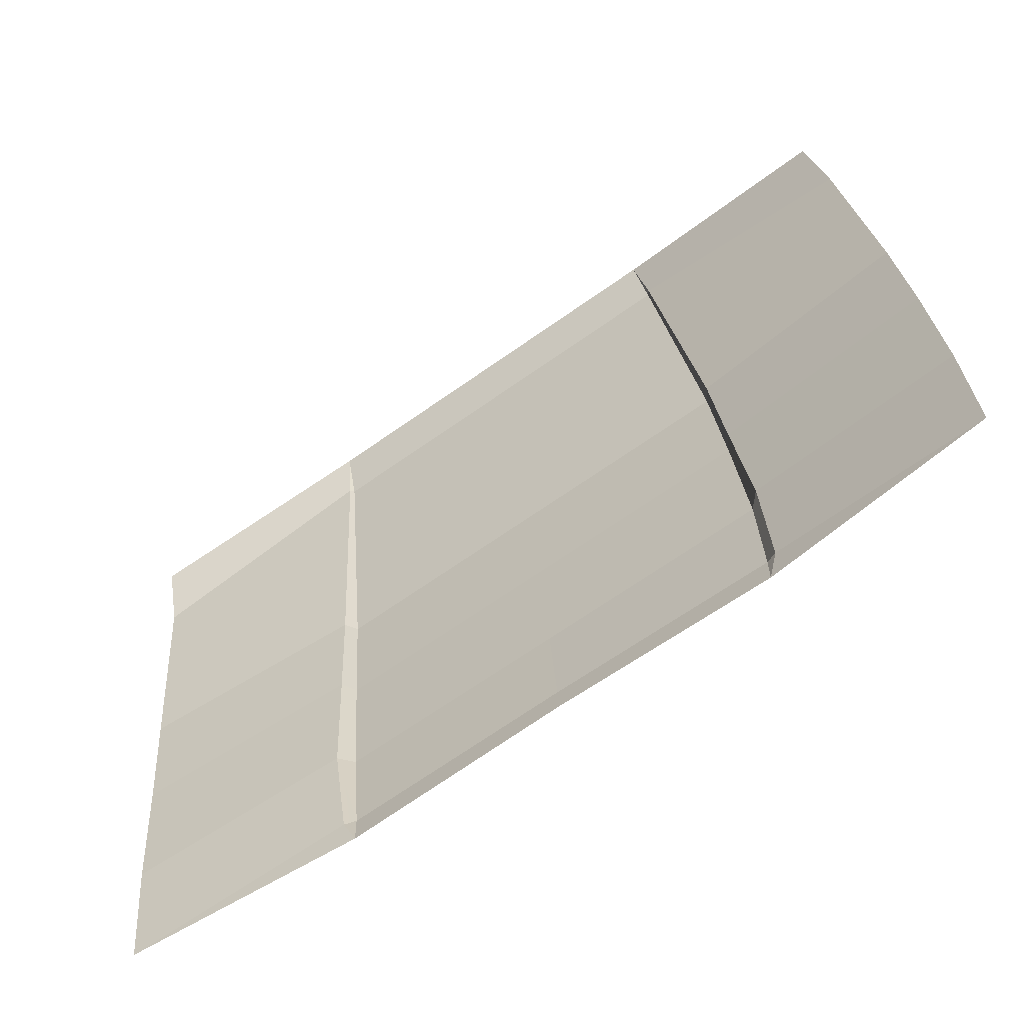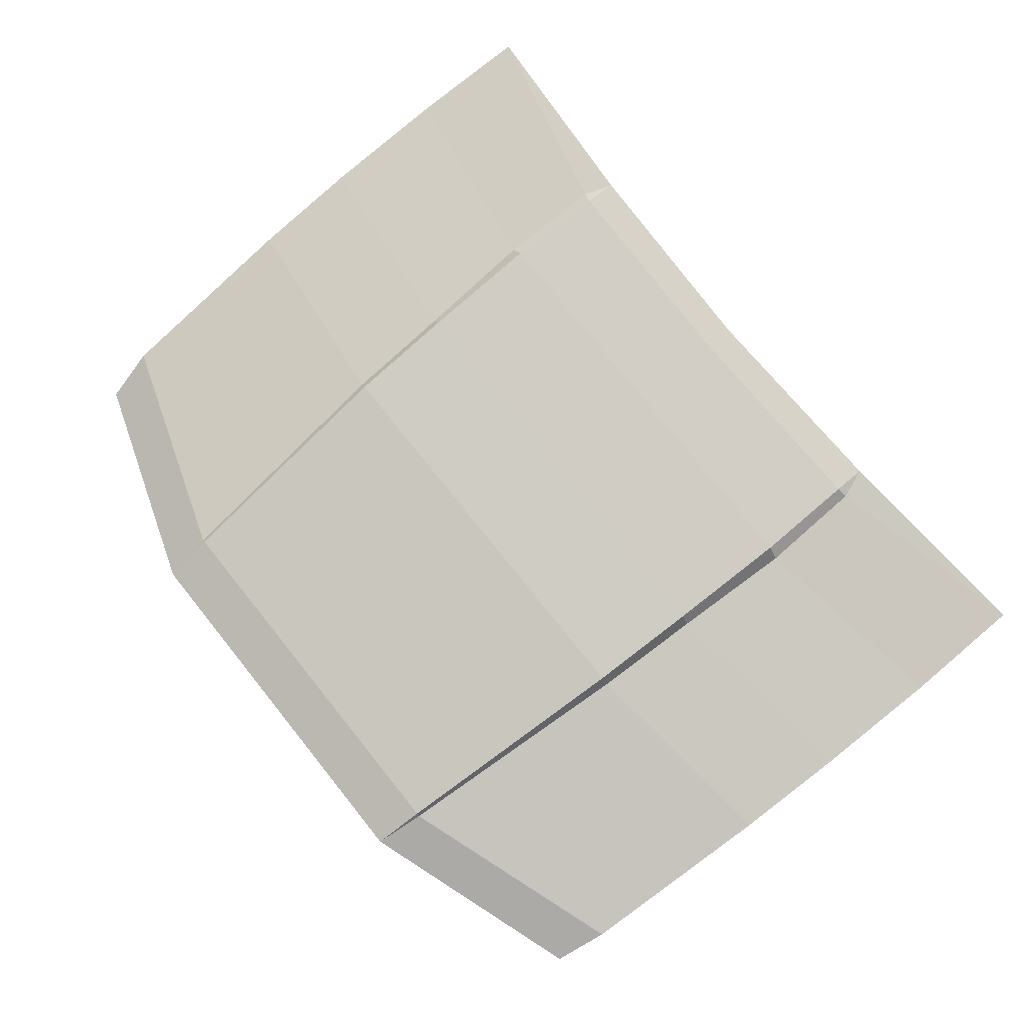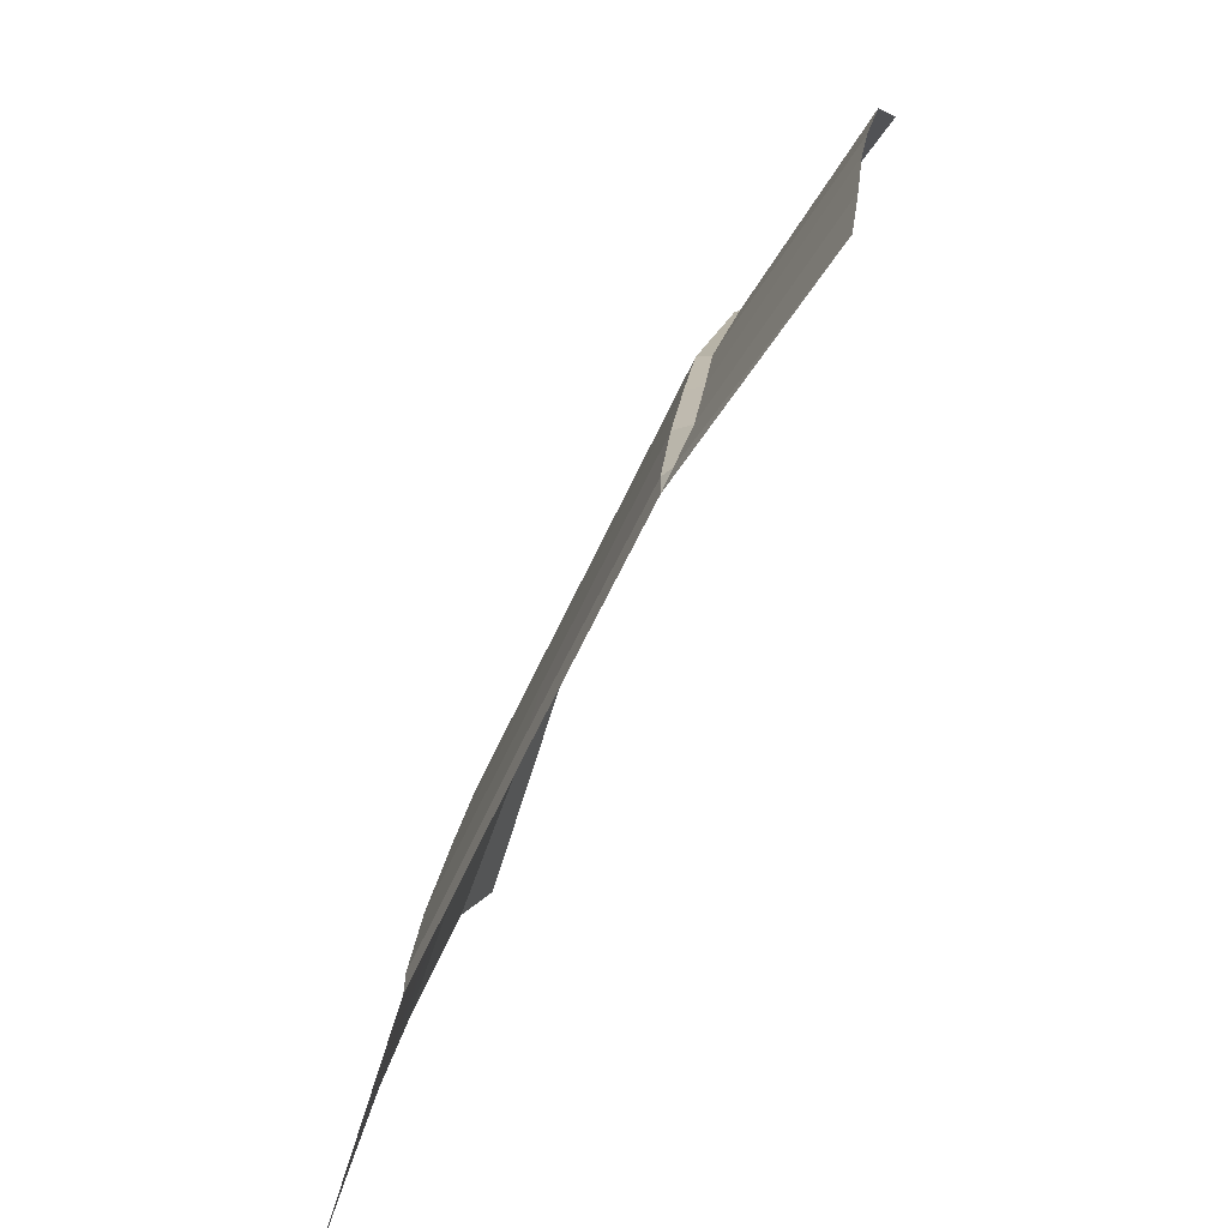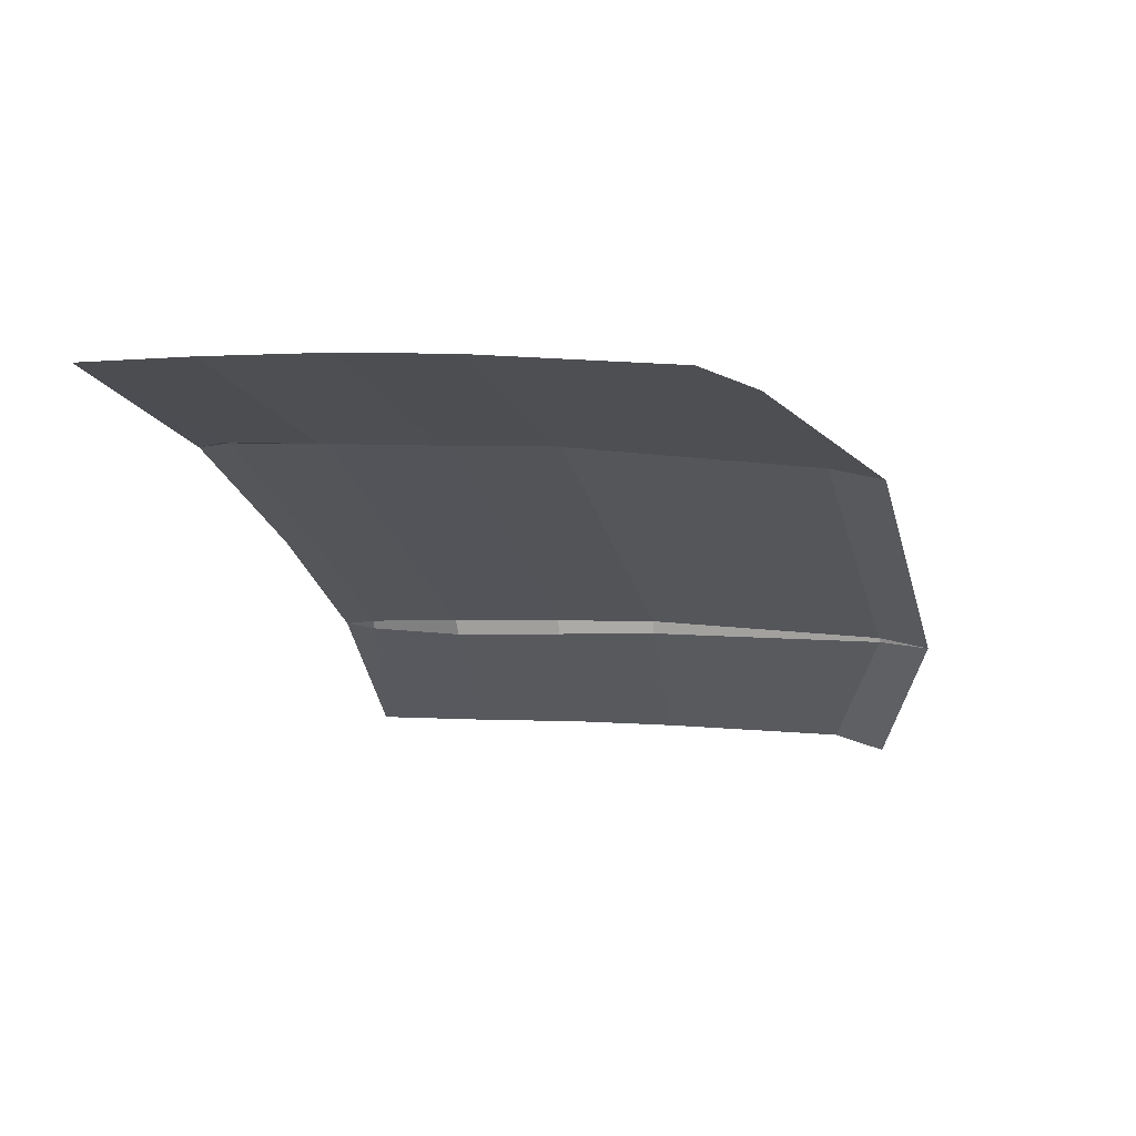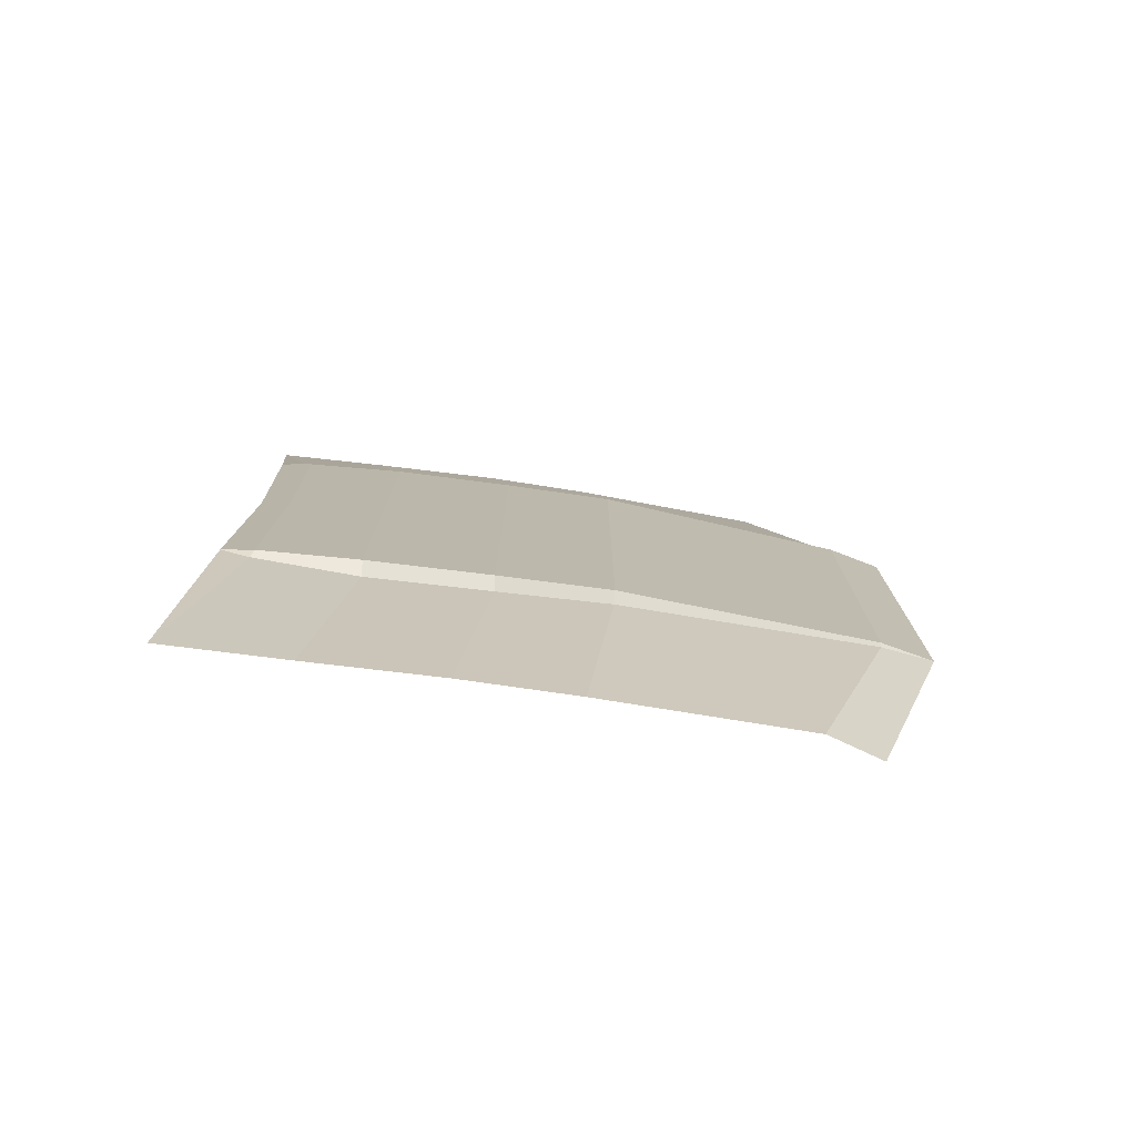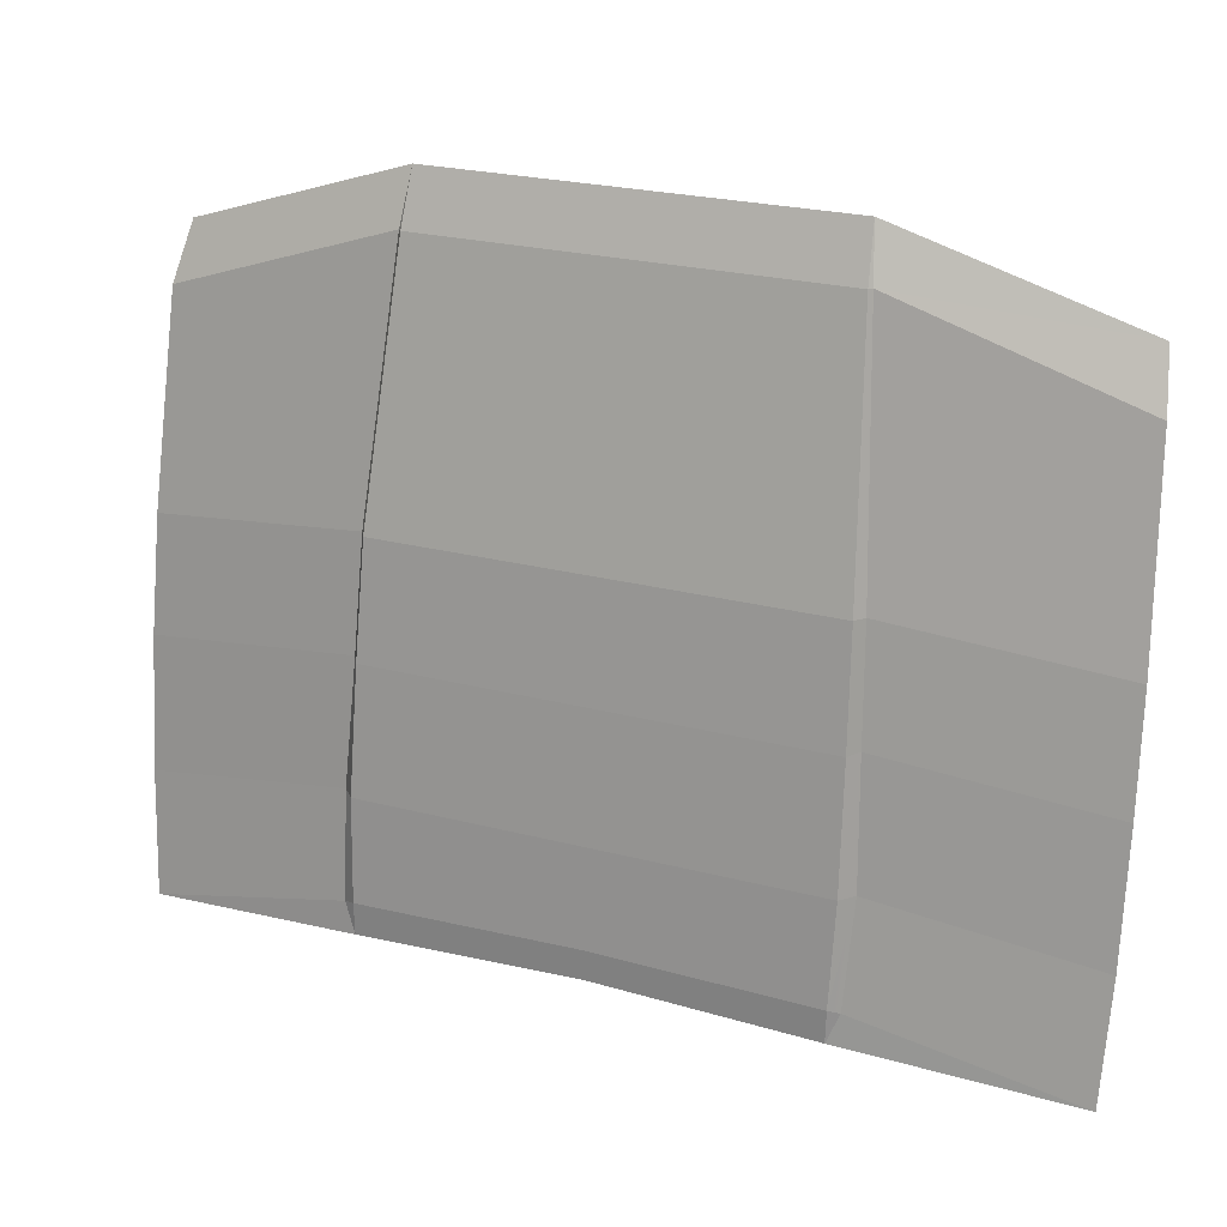
<metadata>
{"format":"obj","ext":"obj","renderer":"f3d","projection":"perspective","resolution":1024,"background":"white","views":[{"elev":-68.1,"azim":35.2,"up":"+Z"},{"elev":76.9,"azim":51.3,"up":"+Y"},{"elev":-66.8,"azim":-115.4,"up":"+Z"},{"elev":-25.8,"azim":-75.8,"up":"+Y"},{"elev":13.2,"azim":-89.9,"up":"+Y"},{"elev":24.5,"azim":-156.9,"up":"+Z"}]}
</metadata>
<code>
o hood
v 0.5431 0.2099 1.154
v 0.5462 0.2306 1.016
v 0.5465 0.2494 0.8565
v 0.5206 0.133 1.467
v 0.2417 0.1631 1.562
v 0.5309 0.1662 1.402
v 0.2494 0.1823 1.498
v 0.2455 0.1867 1.498
v 0.2742 0.2397 1.188
v 0.28 0.2563 1.051
v 0.2876 0.2754 0.9006
v 0.2653 0.2542 1.189
v 0.2698 0.2729 1.051
v 0.273 0.2916 0.9006
v 0.542 0.2667 0.7067
v 0.2689 0.3026 0.7381
v 0.2828 0.2969 0.7741
v 0.2698 0.3026 0.7774
v -0.5431 0.2099 1.154
v -0.5462 0.2306 1.016
v -0.5466 0.2494 0.8565
v -0.5206 0.133 1.467
v -0.2417 0.1631 1.562
v -0.5309 0.1662 1.402
v -0.2494 0.1823 1.498
v -0.2455 0.1867 1.498
v -0.2743 0.2397 1.188
v -0.28 0.2563 1.051
v -0.2876 0.2754 0.9006
v -0.2654 0.2542 1.189
v -0.2698 0.2729 1.051
v -0.273 0.2916 0.9006
v -2e-05 0.1631 1.562
v -2e-05 0.1867 1.498
v -2e-05 0.2542 1.189
v -2e-05 0.2729 1.051
v -2e-05 0.2916 0.9006
v -0.542 0.2667 0.7067
v -0.2689 0.3026 0.7381
v -0.2829 0.2969 0.7741
v -0.2698 0.3026 0.7774
v -2e-05 0.3026 0.7474
v -2e-05 0.3034 0.7841
f 12 10 13
f 13 11 14
f 4 7 5
f 9 6 1
f 7 8 5
f 8 9 12
f 10 1 2
f 11 2 3
f 5 34 33
f 8 35 34
f 13 37 36
f 12 36 35
f 11 18 14
f 42 18 16
f 18 37 14
f 17 16 18
f 3 17 11
f 16 17 15
f 30 28 27
f 31 29 28
f 25 22 23
f 24 27 19
f 25 23 26
f 26 27 25
f 19 28 20
f 20 29 21
f 23 34 26
f 26 35 30
f 31 37 32
f 30 36 31
f 41 29 32
f 42 41 43
f 37 41 32
f 40 41 39
f 40 21 29
f 39 38 40
f 12 9 10
f 13 10 11
f 4 6 7
f 9 7 6
f 8 7 9
f 10 9 1
f 11 10 2
f 5 8 34
f 8 12 35
f 13 14 37
f 12 13 36
f 11 17 18
f 42 43 18
f 18 43 37
f 3 15 17
f 30 31 28
f 31 32 29
f 25 24 22
f 24 25 27
f 26 30 27
f 19 27 28
f 20 28 29
f 23 33 34
f 26 34 35
f 31 36 37
f 30 35 36
f 41 40 29
f 42 39 41
f 37 43 41
f 40 38 21

</code>
